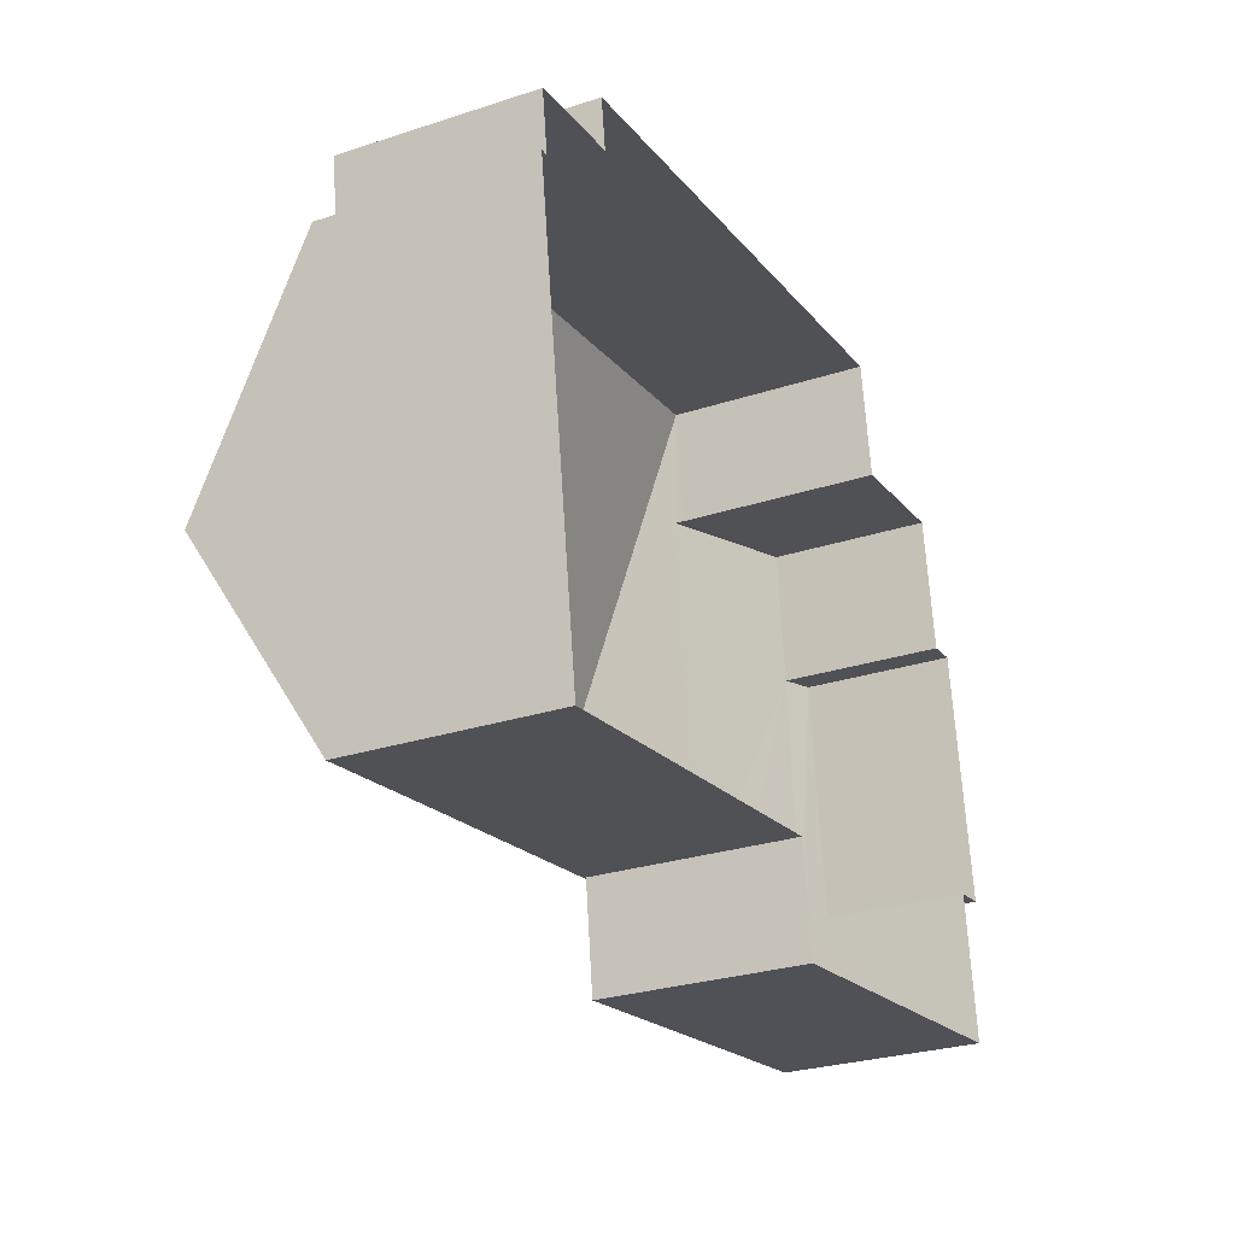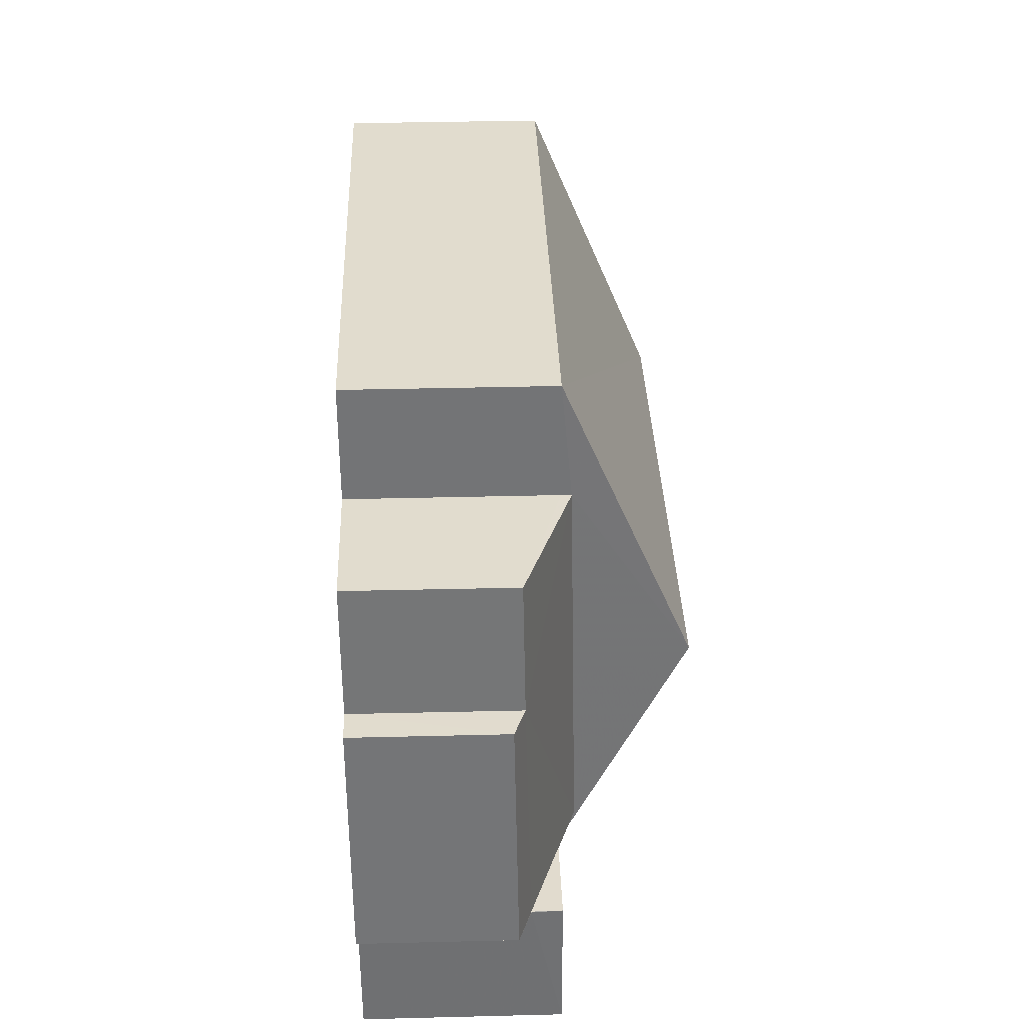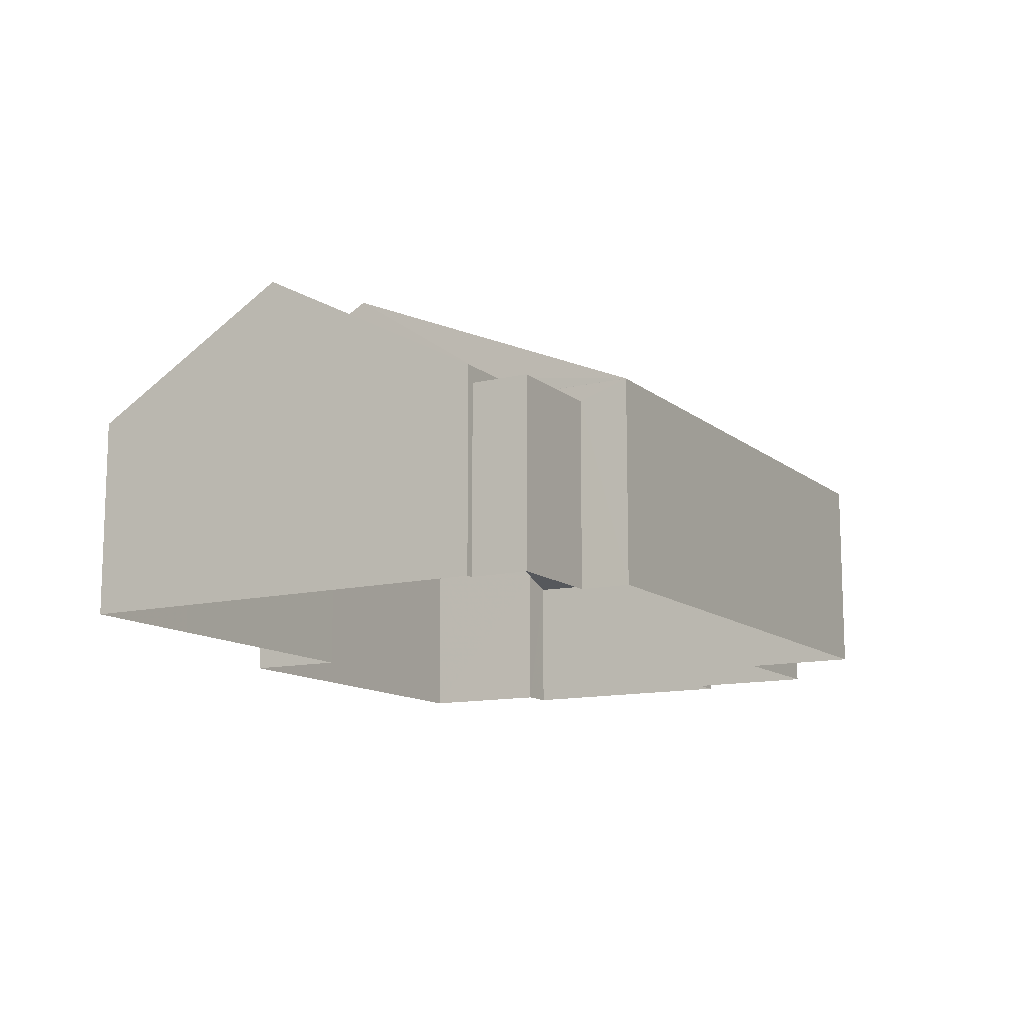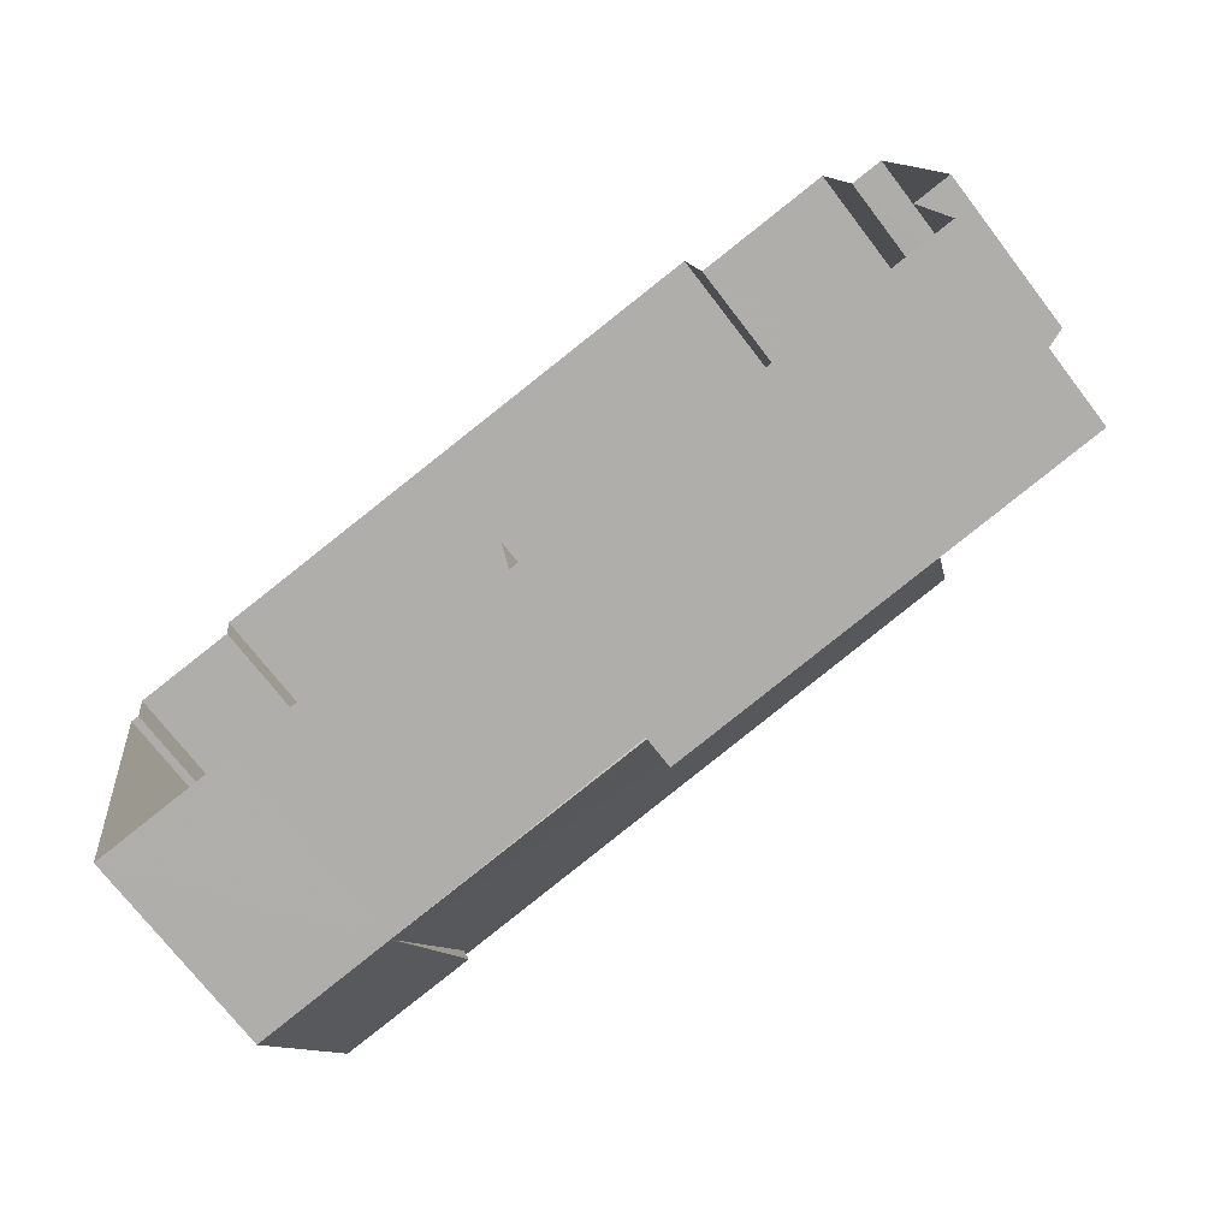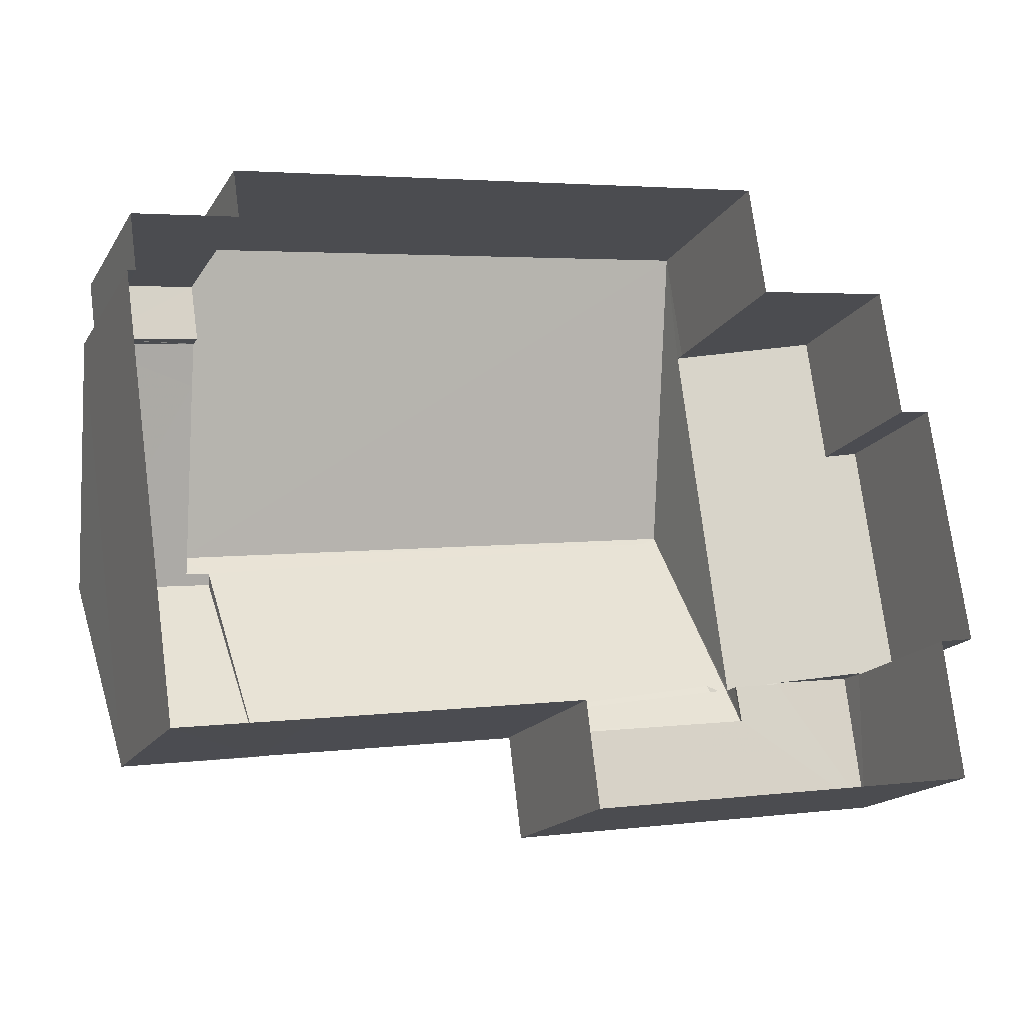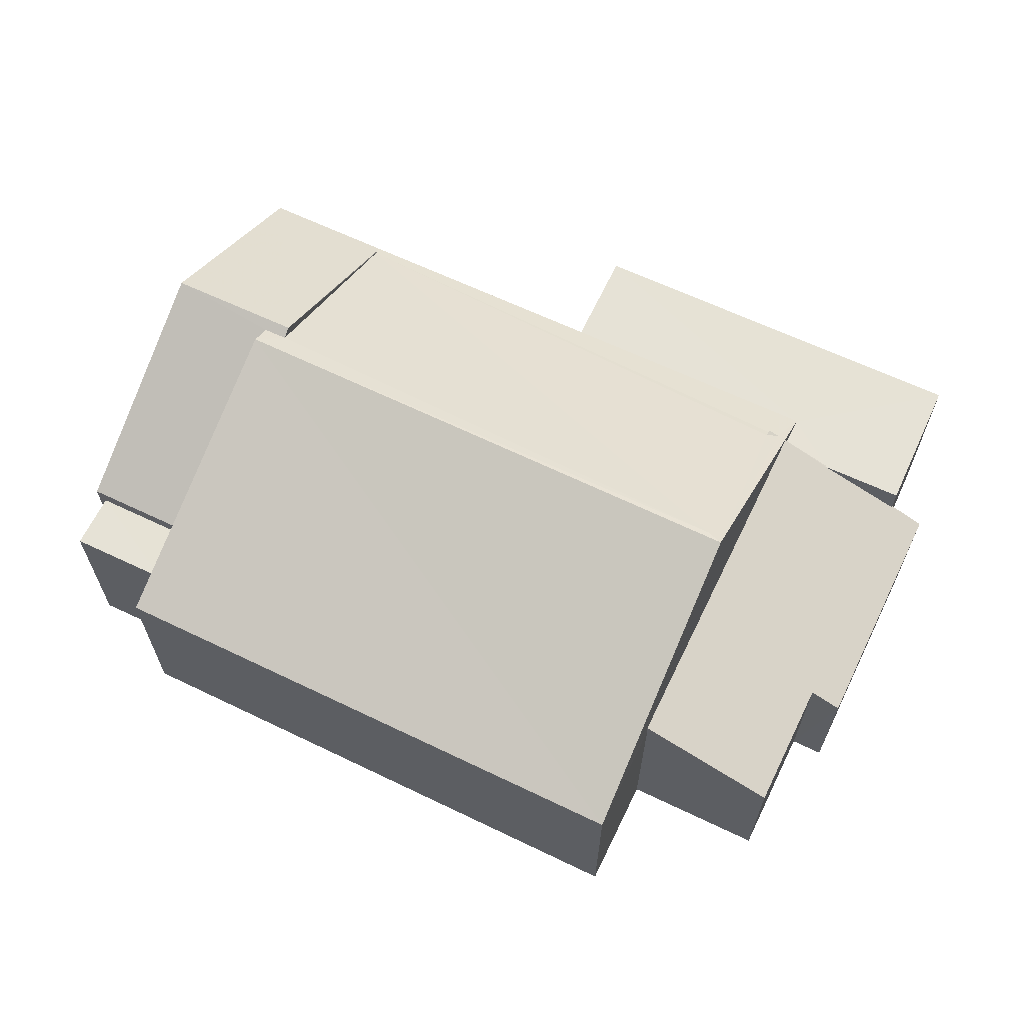
<metadata>
{"format":"obj","ext":"obj","renderer":"f3d","projection":"perspective","resolution":1024,"background":"white","views":[{"elev":-28.0,"azim":116.3,"up":"+Y"},{"elev":42.2,"azim":-91.9,"up":"+Y"},{"elev":-12.3,"azim":111.6,"up":"+Z"},{"elev":-72.4,"azim":-142.5,"up":"+Y"},{"elev":-17.3,"azim":157.8,"up":"+Y"},{"elev":63.9,"azim":-162.3,"up":"+Z"}]}
</metadata>
<code>
v -8.858e+04 -9.854e+04 9.719
v -8.858e+04 -9.854e+04 9.719
v -8.858e+04 -9.854e+04 9.718
v -8.858e+04 -9.854e+04 9.719
v -8.859e+04 -9.854e+04 9.719
v -8.858e+04 -9.854e+04 9.718
v -8.858e+04 -9.855e+04 9.718
v -8.859e+04 -9.854e+04 9.718
v -8.859e+04 -9.854e+04 9.718
v -8.859e+04 -9.854e+04 9.718
v -8.859e+04 -9.855e+04 9.718
v -8.859e+04 -9.855e+04 9.718
v -8.859e+04 -9.855e+04 9.718
v -8.858e+04 -9.855e+04 9.718
v -8.859e+04 -9.855e+04 9.718
v -8.859e+04 -9.854e+04 9.718
v -8.859e+04 -9.855e+04 9.718
v -8.858e+04 -9.854e+04 12.78
v -8.859e+04 -9.854e+04 12.78
v -8.858e+04 -9.855e+04 14.71
v -8.858e+04 -9.854e+04 13.1
v -8.858e+04 -9.854e+04 12.79
v -8.858e+04 -9.854e+04 12.79
v -8.858e+04 -9.855e+04 14.62
v -8.859e+04 -9.855e+04 12.75
v -8.859e+04 -9.855e+04 13.04
v -8.859e+04 -9.855e+04 12.75
v -8.859e+04 -9.855e+04 12.28
v -8.859e+04 -9.855e+04 12.09
v -8.859e+04 -9.855e+04 12.28
v -8.859e+04 -9.854e+04 12.03
v -8.859e+04 -9.854e+04 12.94
v -8.859e+04 -9.854e+04 12.2
v -8.859e+04 -9.854e+04 12.17
v -8.858e+04 -9.855e+04 14.53
v -8.858e+04 -9.855e+04 14.53
v -8.858e+04 -9.855e+04 14.62
v -8.859e+04 -9.855e+04 12.75
v -8.859e+04 -9.855e+04 12.75
v -8.859e+04 -9.855e+04 12.75
v -8.859e+04 -9.855e+04 12.75
v -8.859e+04 -9.855e+04 12.75
v -8.859e+04 -9.855e+04 12.75
v -8.858e+04 -9.855e+04 12.79
v -8.859e+04 -9.854e+04 14.71
v -8.858e+04 -9.855e+04 12.86
v -8.859e+04 -9.854e+04 14.65
v -8.859e+04 -9.855e+04 13.14
v -8.859e+04 -9.855e+04 13.08
v -8.859e+04 -9.855e+04 13.15
v -8.859e+04 -9.855e+04 12.78
v -8.859e+04 -9.855e+04 12.78
v -8.859e+04 -9.855e+04 13.08
v -8.858e+04 -9.855e+04 12.78
v -8.858e+04 -9.855e+04 12.79
v -8.858e+04 -9.854e+04 12.54
v -8.858e+04 -9.854e+04 12.54
v -8.858e+04 -9.854e+04 12.54
v -8.858e+04 -9.854e+04 12.54
v -8.858e+04 -9.855e+04 12.79
v -8.858e+04 -9.854e+04 12.78
v -8.859e+04 -9.855e+04 12.78
v -8.859e+04 -9.854e+04 12.78
f 1 2 3
f 4 1 5
f 6 7 3
f 8 5 1
f 8 9 10
f 11 12 13
f 7 14 3
f 9 15 16
f 14 13 1
f 9 17 15
f 13 12 17
f 3 14 1
f 13 8 1
f 13 9 8
f 13 17 9
f 18 19 20
f 21 22 23
f 21 24 22
f 25 26 27
f 28 29 30
f 29 28 31
f 26 32 33
f 32 34 33
f 27 33 28
f 33 31 28
f 27 26 33
f 35 24 21
f 36 37 35
f 37 24 35
f 27 38 25
f 39 25 40
f 41 40 42
f 25 38 43
f 42 40 43
f 40 25 43
f 44 24 37
f 20 19 45
f 35 20 36
f 46 36 47
f 20 45 47
f 36 20 47
f 48 49 50
f 47 45 48
f 51 49 52
f 53 49 51
f 49 45 52
f 48 45 49
f 51 54 55
f 47 48 46
f 51 55 46
f 51 46 53
f 46 48 53
f 56 57 58
f 59 56 58
f 60 44 37
f 61 58 18
f 18 58 4
f 61 59 58
f 4 58 1
f 27 28 38
f 39 52 62
f 39 40 52
f 24 44 22
f 60 37 46
f 60 46 55
f 37 36 46
f 42 12 11
f 42 43 12
f 31 9 16
f 31 33 9
f 52 40 51
f 51 41 54
f 54 41 14
f 14 41 13
f 51 40 41
f 31 16 15
f 29 31 15
f 55 54 60
f 38 28 30
f 38 30 43
f 30 12 43
f 30 17 12
f 22 44 7
f 6 22 7
f 13 42 11
f 13 41 42
f 8 19 5
f 8 63 19
f 18 4 5
f 19 18 5
f 17 29 15
f 17 30 29
f 21 20 35
f 21 18 20
f 18 23 61
f 21 23 18
f 14 7 54
f 54 44 60
f 54 7 44
f 34 10 9
f 33 34 9
f 49 53 50
f 3 2 57
f 56 3 57
f 10 34 8
f 32 63 34
f 34 63 8
f 52 26 62
f 52 45 26
f 32 19 63
f 45 19 32
f 32 26 45
f 53 48 50
f 59 61 56
f 3 56 6
f 6 56 22
f 61 23 56
f 56 23 22
f 1 57 2
f 1 58 57
f 25 62 26
f 25 39 62

</code>
